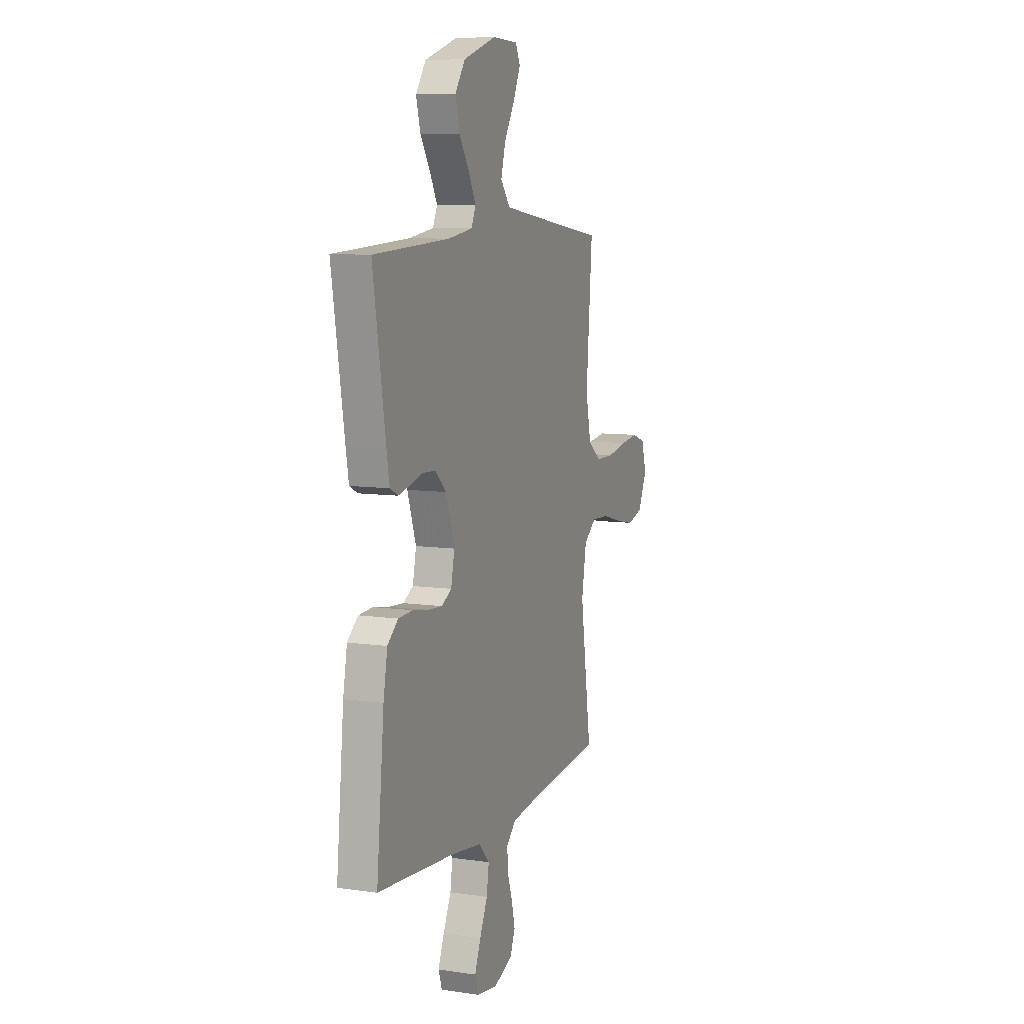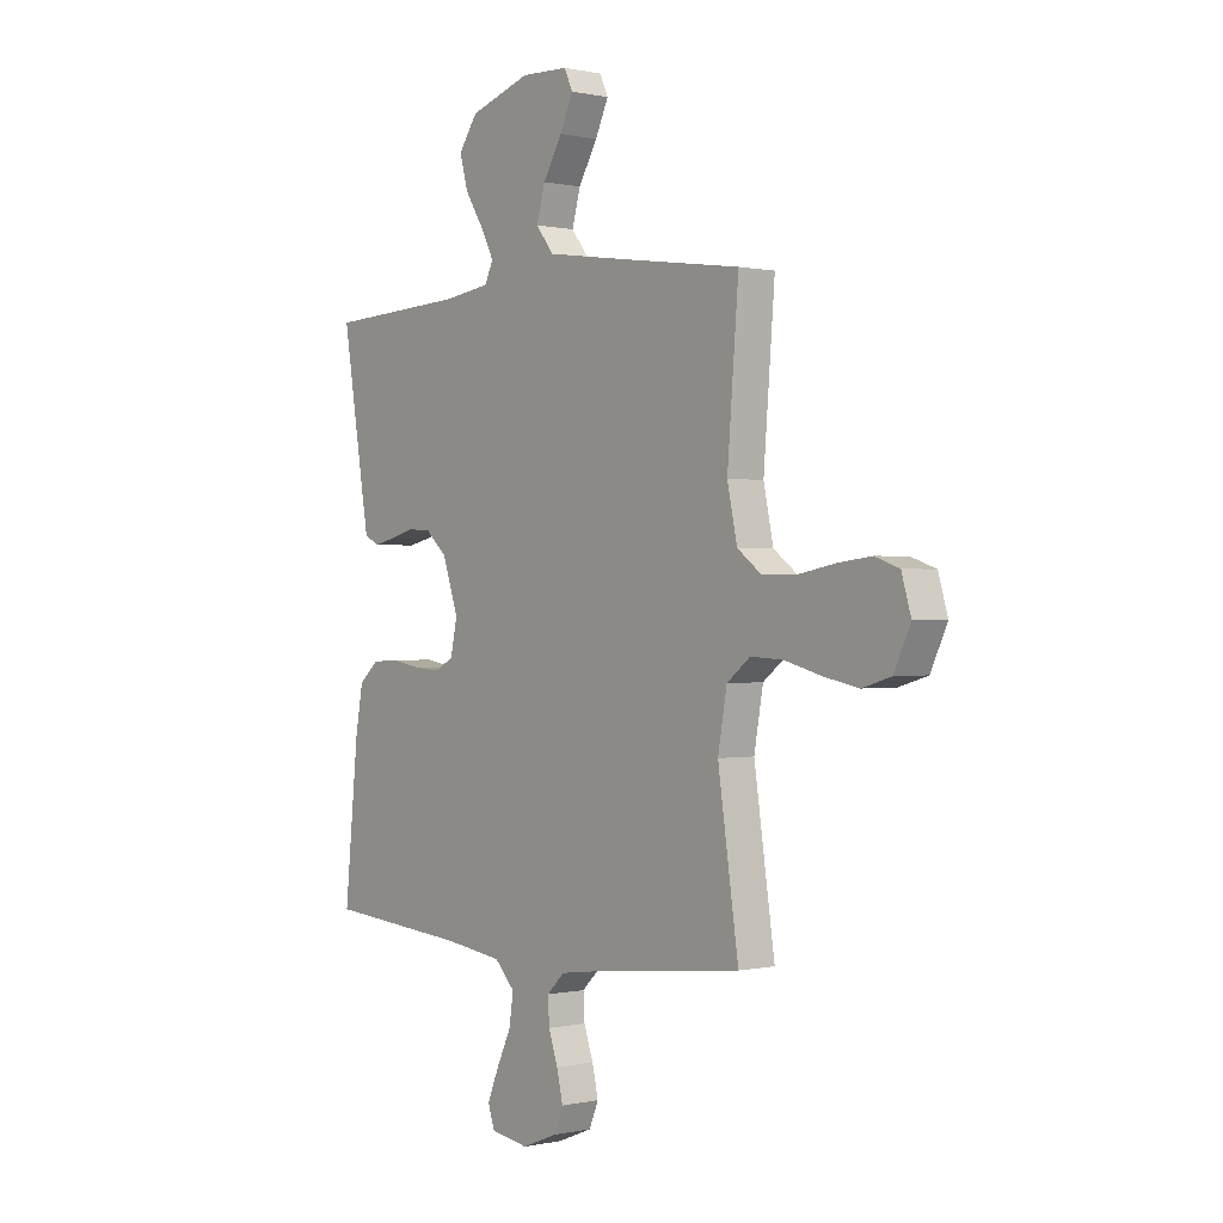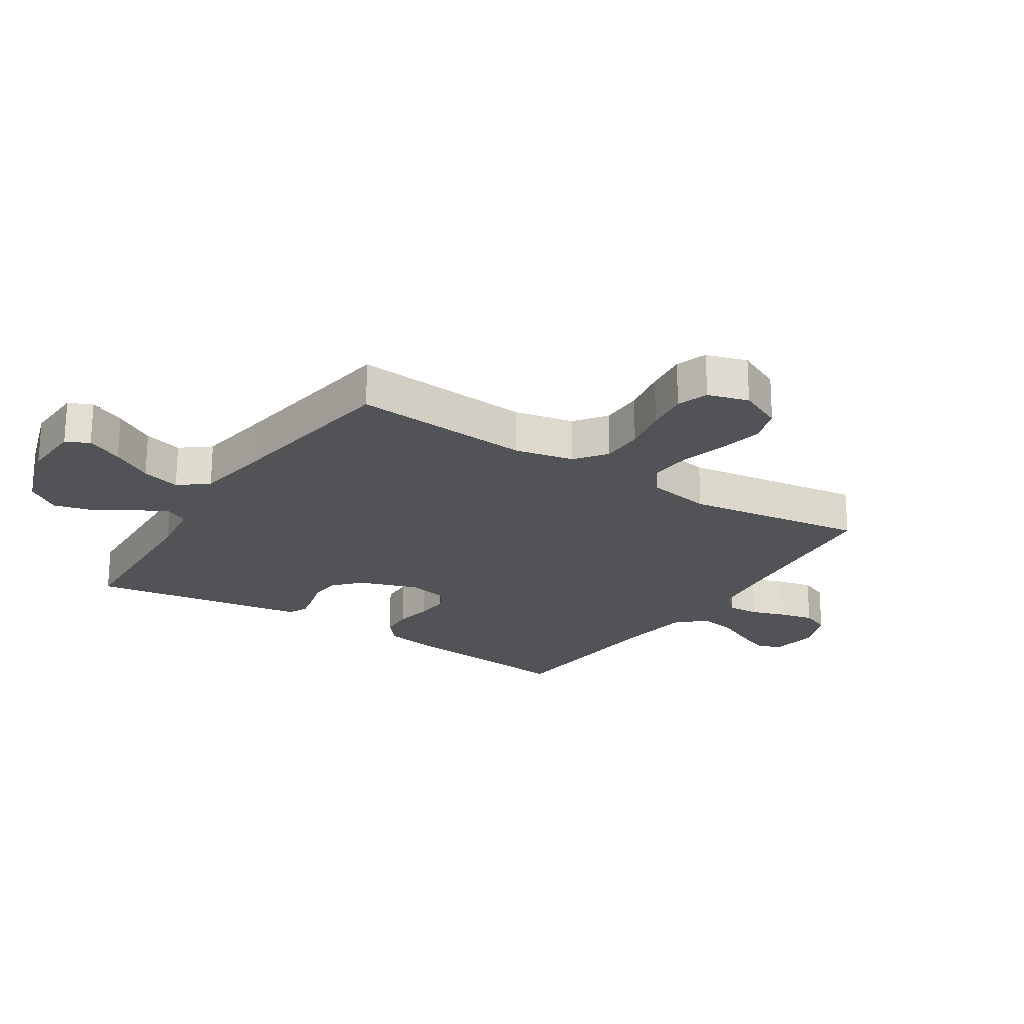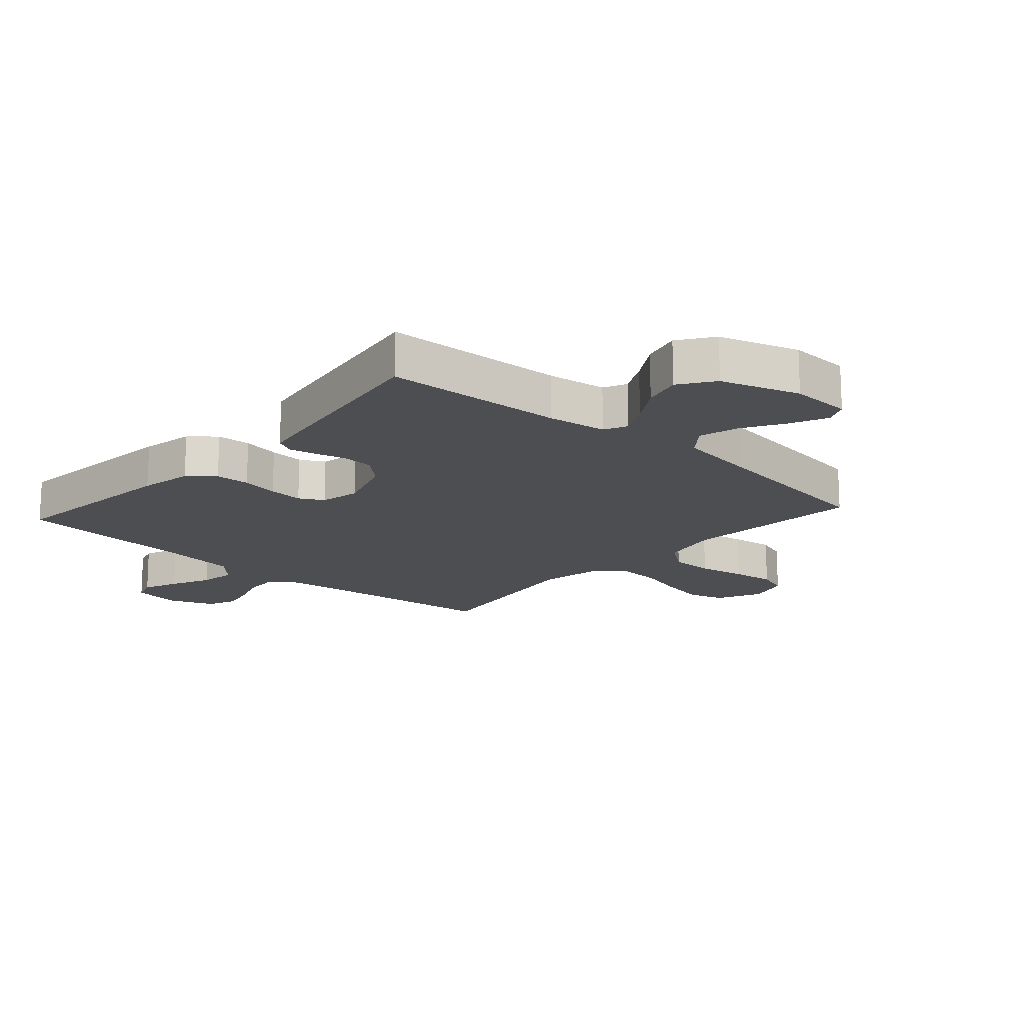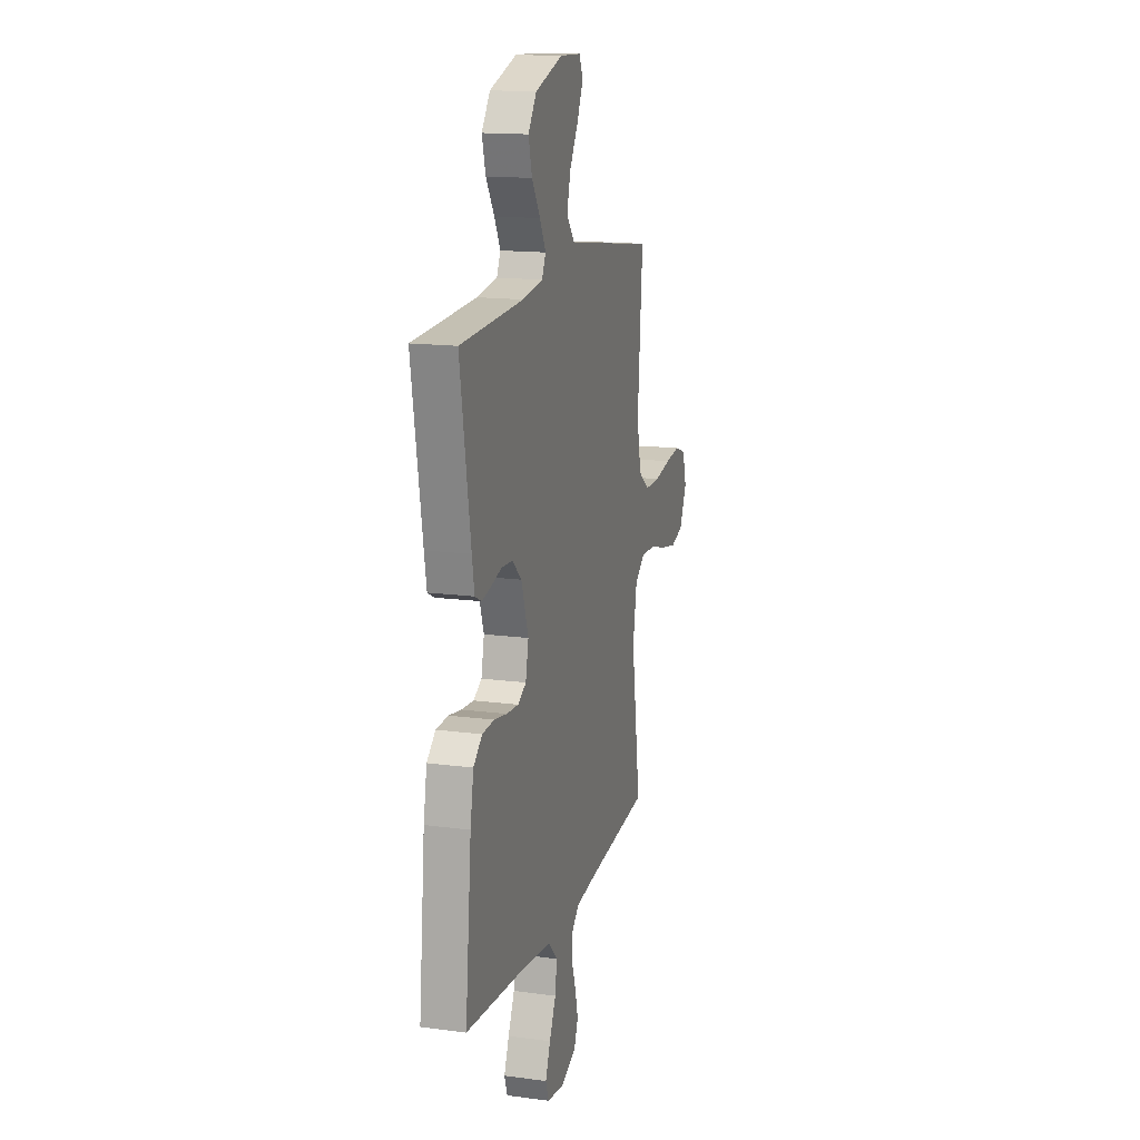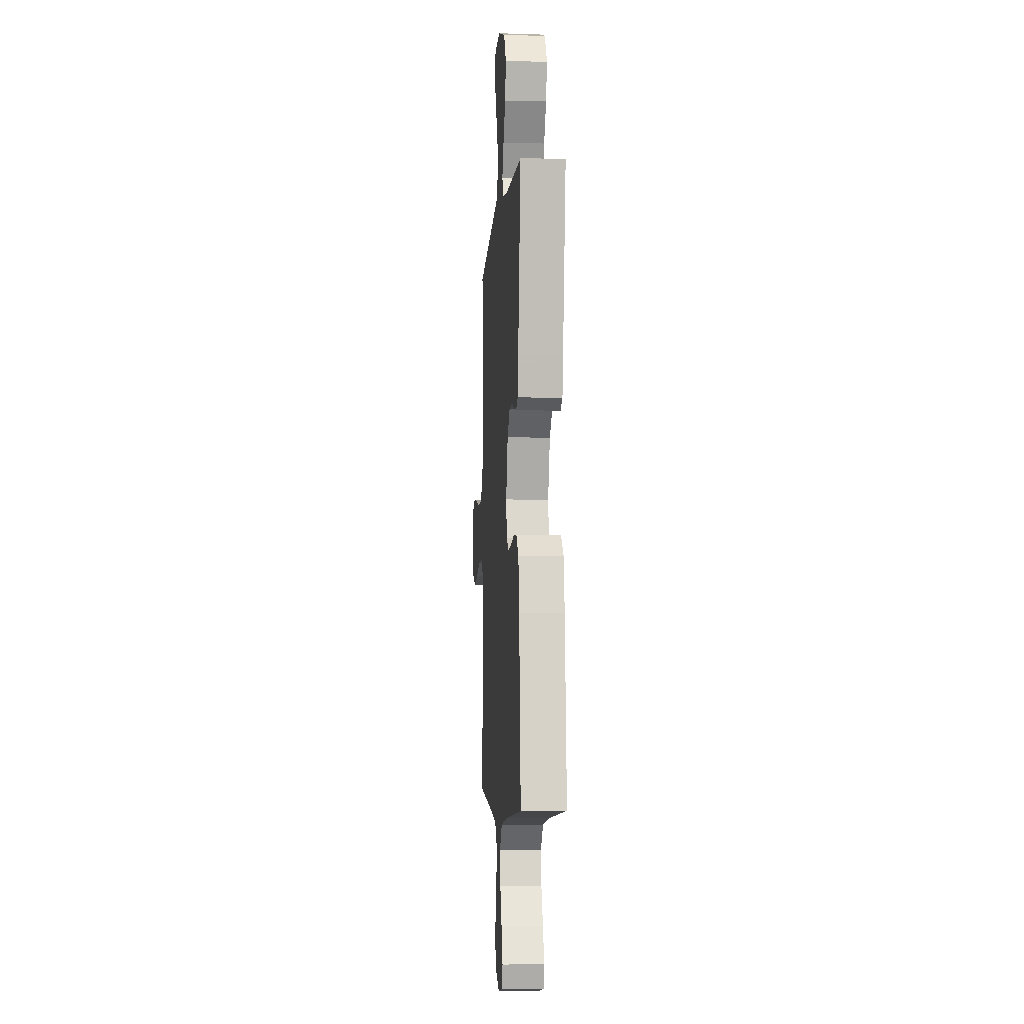
<metadata>
{"format":"obj","ext":"obj","renderer":"f3d","projection":"perspective","resolution":1024,"background":"white","views":[{"elev":8.7,"azim":-68.6,"up":"+Z"},{"elev":0.2,"azim":50.8,"up":"+Z"},{"elev":-22.0,"azim":56.9,"up":"+Y"},{"elev":-16.6,"azim":-41.9,"up":"+Y"},{"elev":15.4,"azim":-74.2,"up":"+Z"},{"elev":-4.9,"azim":-94.1,"up":"+Z"}]}
</metadata>
<code>
v 0.5 0.07 0.5
v 0.476 0.07 0.2
v 0.497 0.07 0.101
v 0.549 0.07 0.062
v 0.621 0.07 0.062
v 0.7 0.07 0.077
v 0.771 0.07 0.086
v 0.823 0.07 0.068
v 0.843 0.07 0
v 0.808 0.07 -0.075
v 0.747 0.07 -0.093
v 0.672 0.07 -0.078
v 0.595 0.07 -0.057
v 0.525 0.07 -0.053
v 0.475 0.07 -0.092
v 0.456 0.07 -0.2
v 0.5 0.07 -0.5
v 0.2 0.07 -0.532
v 0.097 0.07 -0.546
v 0.059 0.07 -0.583
v 0.062 0.07 -0.635
v 0.082 0.07 -0.693
v 0.095 0.07 -0.75
v 0.075 0.07 -0.798
v 0 0.07 -0.828
v -0.081 0.07 -0.815
v -0.095 0.07 -0.773
v -0.071 0.07 -0.714
v -0.04 0.07 -0.648
v -0.031 0.07 -0.587
v -0.074 0.07 -0.542
v -0.2 0.07 -0.525
v -0.5 0.07 -0.5
v -0.47 0.07 -0.2
v -0.454 0.07 -0.112
v -0.412 0.07 -0.076
v -0.355 0.07 -0.073
v -0.293 0.07 -0.084
v -0.236 0.07 -0.088
v -0.196 0.07 -0.066
v -0.182 0.07 0
v -0.216 0.07 0.1
v -0.261 0.07 0.141
v -0.313 0.07 0.144
v -0.364 0.07 0.13
v -0.408 0.07 0.12
v -0.44 0.07 0.136
v -0.451 0.07 0.2
v -0.5 0.07 0.5
v -0.2 0.07 0.515
v -0.103 0.07 0.529
v -0.085 0.07 0.567
v -0.113 0.07 0.621
v -0.153 0.07 0.684
v -0.17 0.07 0.748
v -0.13 0.07 0.805
v 0 0.07 0.847
v 0.101 0.07 0.843
v 0.119 0.07 0.804
v 0.091 0.07 0.743
v 0.05 0.07 0.674
v 0.032 0.07 0.609
v 0.07 0.07 0.561
v 0.2 0.07 0.542
v 0.5 0 0.5
v 0.476 0 0.2
v 0.497 0 0.101
v 0.549 0 0.062
v 0.621 0 0.062
v 0.7 0 0.077
v 0.771 0 0.086
v 0.823 0 0.068
v 0.843 0 0
v 0.808 0 -0.075
v 0.747 0 -0.093
v 0.672 0 -0.078
v 0.595 0 -0.057
v 0.525 0 -0.053
v 0.475 0 -0.092
v 0.456 0 -0.2
v 0.5 0 -0.5
v 0.2 0 -0.532
v 0.097 0 -0.546
v 0.059 0 -0.583
v 0.062 0 -0.635
v 0.082 0 -0.693
v 0.095 0 -0.75
v 0.075 0 -0.798
v 0 0 -0.828
v -0.081 0 -0.815
v -0.095 0 -0.773
v -0.071 0 -0.714
v -0.04 0 -0.648
v -0.031 0 -0.587
v -0.074 0 -0.542
v -0.2 0 -0.525
v -0.5 0 -0.5
v -0.47 0 -0.2
v -0.454 0 -0.112
v -0.412 0 -0.076
v -0.355 0 -0.073
v -0.293 0 -0.084
v -0.236 0 -0.088
v -0.196 0 -0.066
v -0.182 0 0
v -0.216 0 0.1
v -0.261 0 0.141
v -0.313 0 0.144
v -0.364 0 0.13
v -0.408 0 0.12
v -0.44 0 0.136
v -0.451 0 0.2
v -0.5 0 0.5
v -0.2 0 0.515
v -0.103 0 0.529
v -0.085 0 0.567
v -0.113 0 0.621
v -0.153 0 0.684
v -0.17 0 0.748
v -0.13 0 0.805
v 0 0 0.847
v 0.101 0 0.843
v 0.119 0 0.804
v 0.091 0 0.743
v 0.05 0 0.674
v 0.032 0 0.609
v 0.07 0 0.561
v 0.2 0 0.542
f 59 60 61
f 58 59 61
f 57 58 61
f 56 57 61
f 55 56 61
f 54 55 61
f 53 54 61
f 52 53 61 62
f 51 52 62 63
f 48 49 50
f 47 48 50
f 46 47 50
f 45 46 50
f 44 45 50
f 43 44 50 51
f 51 63 64
f 43 51 64
f 42 43 64
f 36 37 38
f 35 36 38
f 34 35 38
f 33 34 38
f 32 33 38
f 31 32 38 39
f 30 31 39 40
f 27 28 29
f 26 27 29
f 25 26 29
f 24 25 29
f 23 24 29
f 22 23 29
f 21 22 29
f 20 21 29 30
f 30 40 41
f 20 30 41
f 19 20 41
f 16 17 18
f 41 42 64
f 19 41 64
f 18 19 64
f 16 18 64
f 15 16 64
f 11 12 13
f 10 11 13
f 9 10 13
f 8 9 13
f 7 8 13
f 6 7 13
f 5 6 13
f 64 1 2
f 64 2 3
f 15 64 3
f 14 15 3
f 4 5 13 14
f 3 4 14
f 125 124 123
f 125 123 122
f 125 122 121
f 125 121 120
f 125 120 119
f 125 119 118
f 125 118 117
f 126 125 117 116
f 127 126 116 115
f 114 113 112
f 114 112 111
f 114 111 110
f 114 110 109
f 114 109 108
f 115 114 108 107
f 128 127 115
f 128 115 107
f 128 107 106
f 102 101 100
f 102 100 99
f 102 99 98
f 102 98 97
f 102 97 96
f 103 102 96 95
f 104 103 95 94
f 93 92 91
f 93 91 90
f 93 90 89
f 93 89 88
f 93 88 87
f 93 87 86
f 93 86 85
f 94 93 85 84
f 105 104 94
f 105 94 84
f 105 84 83
f 82 81 80
f 128 106 105
f 128 105 83
f 128 83 82
f 128 82 80
f 128 80 79
f 77 76 75
f 77 75 74
f 77 74 73
f 77 73 72
f 77 72 71
f 77 71 70
f 77 70 69
f 66 65 128
f 67 66 128
f 67 128 79
f 67 79 78
f 78 77 69 68
f 78 68 67
f 1 65 66 2
f 2 66 67 3
f 3 67 68 4
f 4 68 69 5
f 5 69 70 6
f 6 70 71 7
f 7 71 72 8
f 8 72 73 9
f 9 73 74 10
f 10 74 75 11
f 11 75 76 12
f 12 76 77 13
f 13 77 78 14
f 14 78 79 15
f 15 79 80 16
f 16 80 81 17
f 17 81 82 18
f 18 82 83 19
f 19 83 84 20
f 20 84 85 21
f 21 85 86 22
f 22 86 87 23
f 23 87 88 24
f 24 88 89 25
f 25 89 90 26
f 26 90 91 27
f 27 91 92 28
f 28 92 93 29
f 29 93 94 30
f 30 94 95 31
f 31 95 96 32
f 32 96 97 33
f 33 97 98 34
f 34 98 99 35
f 35 99 100 36
f 36 100 101 37
f 37 101 102 38
f 38 102 103 39
f 39 103 104 40
f 40 104 105 41
f 41 105 106 42
f 42 106 107 43
f 43 107 108 44
f 44 108 109 45
f 45 109 110 46
f 46 110 111 47
f 47 111 112 48
f 48 112 113 49
f 49 113 114 50
f 50 114 115 51
f 51 115 116 52
f 52 116 117 53
f 53 117 118 54
f 54 118 119 55
f 55 119 120 56
f 56 120 121 57
f 57 121 122 58
f 58 122 123 59
f 59 123 124 60
f 60 124 125 61
f 61 125 126 62
f 62 126 127 63
f 63 127 128 64
f 64 128 65 1

</code>
